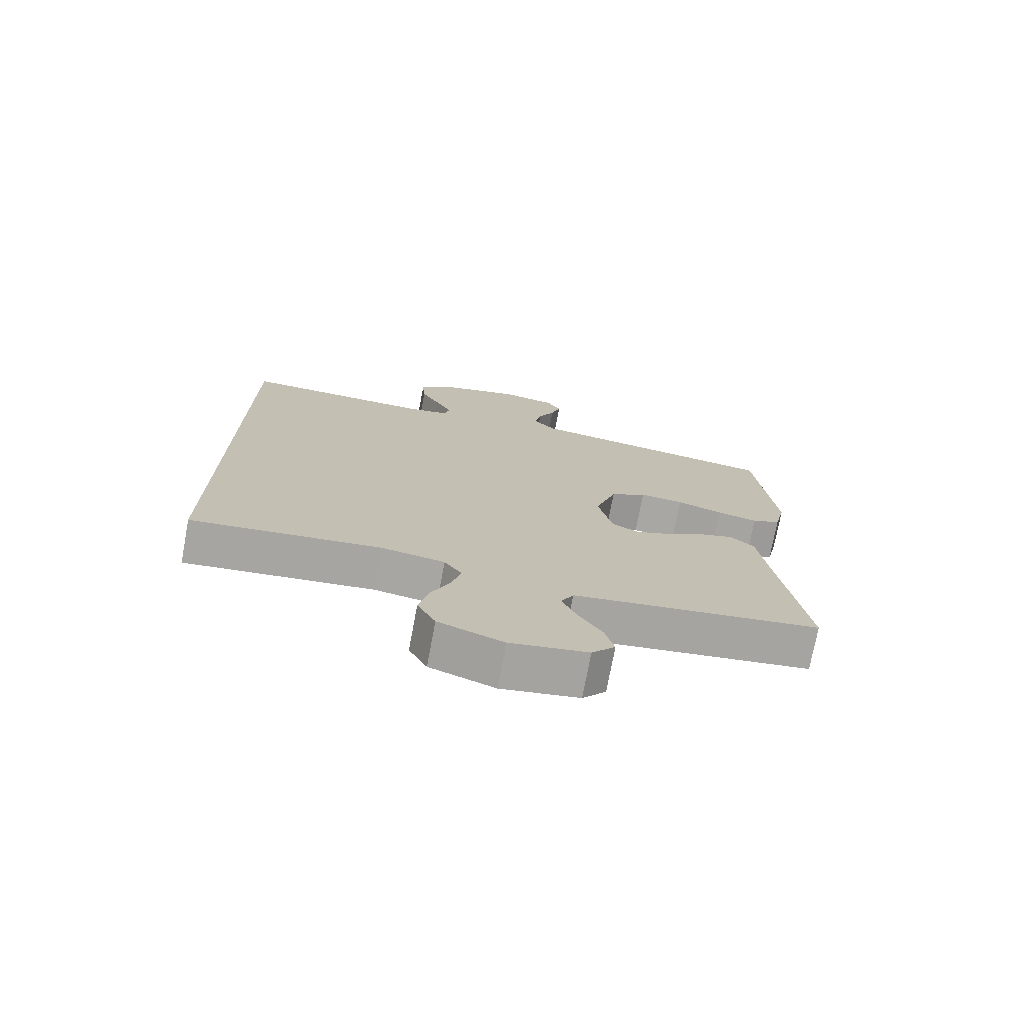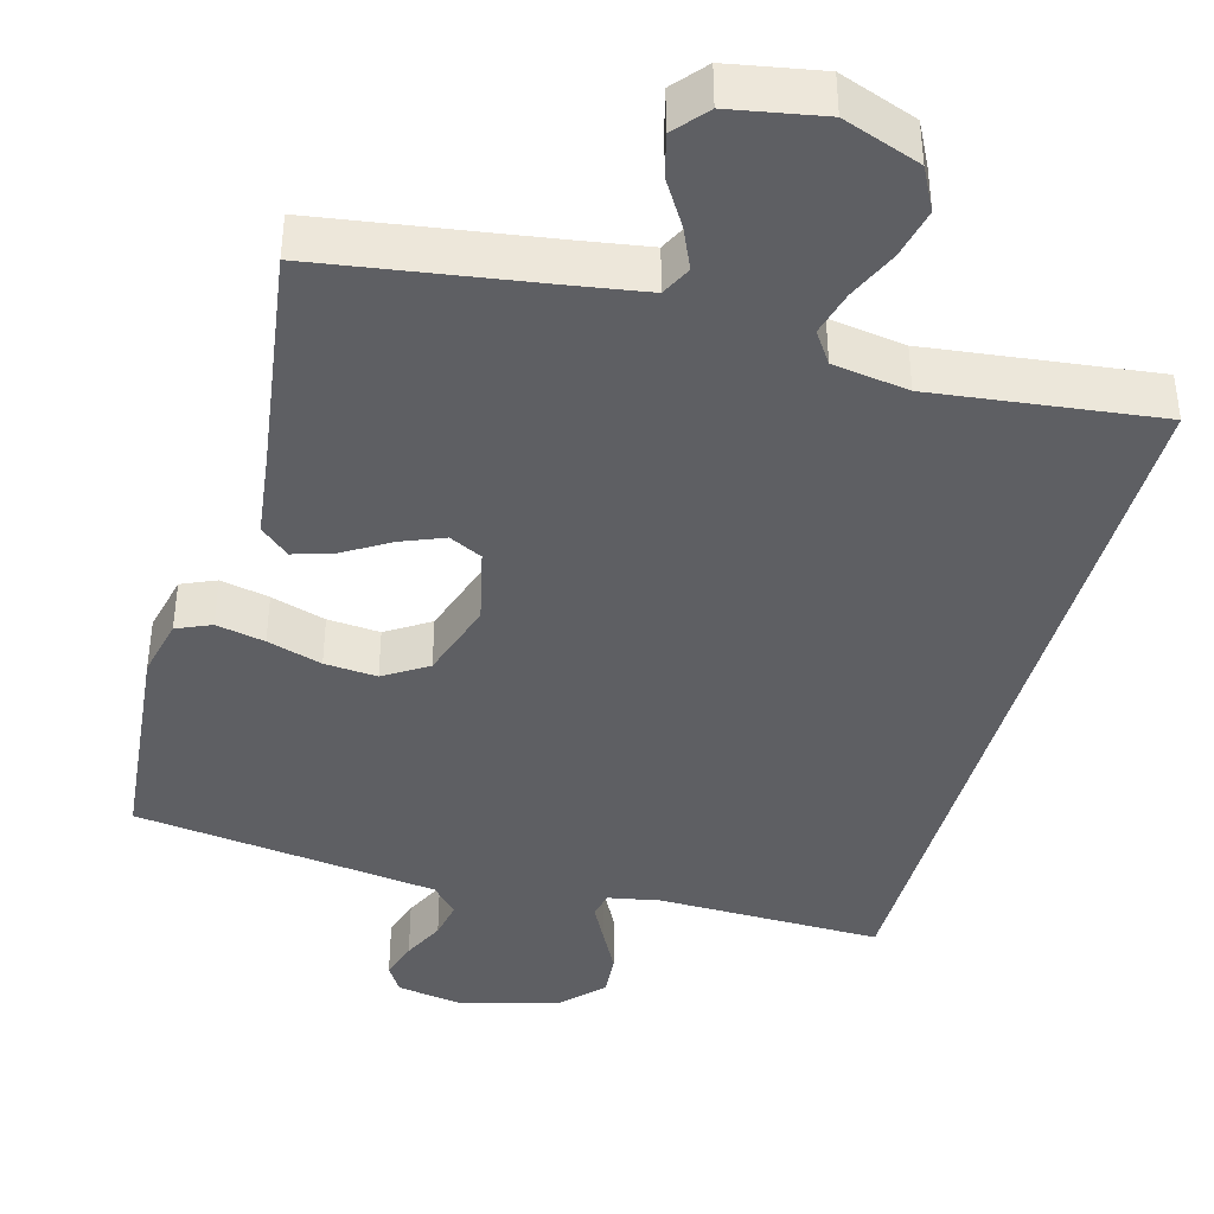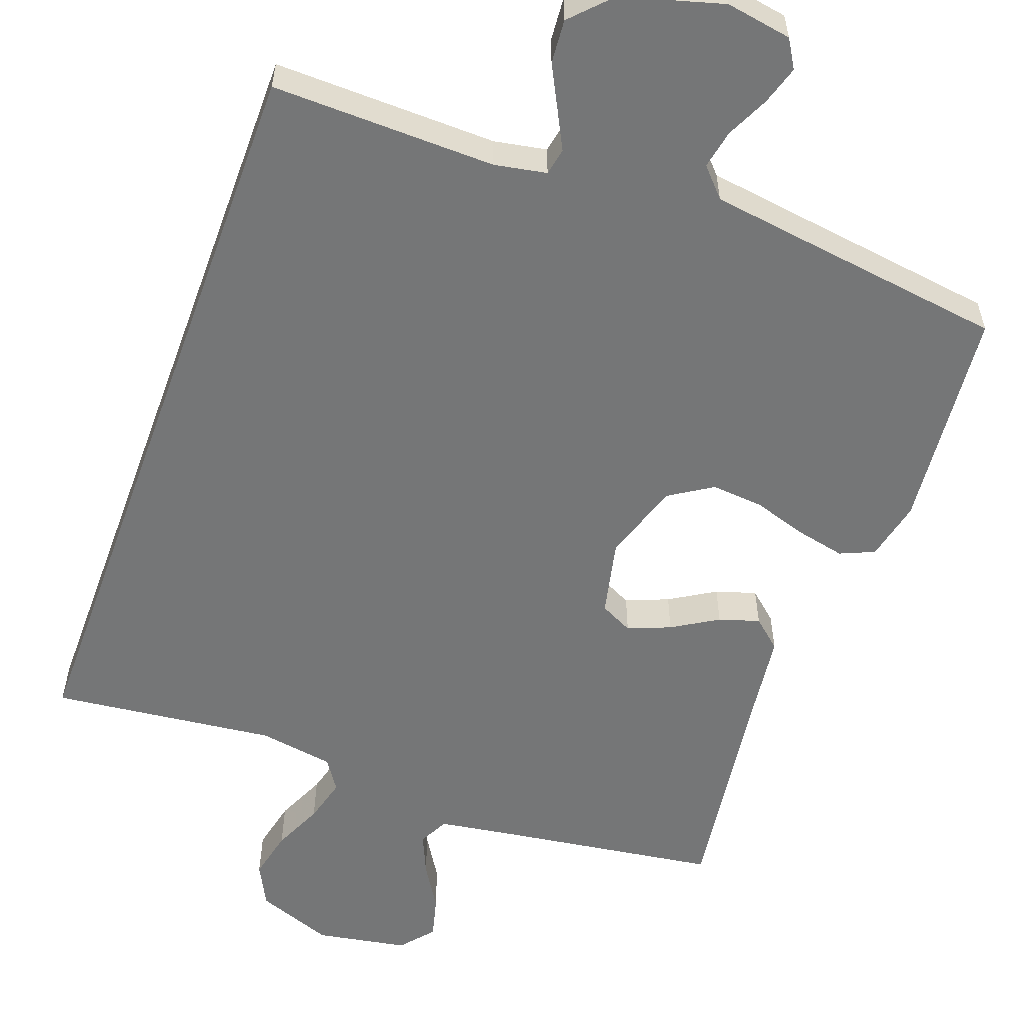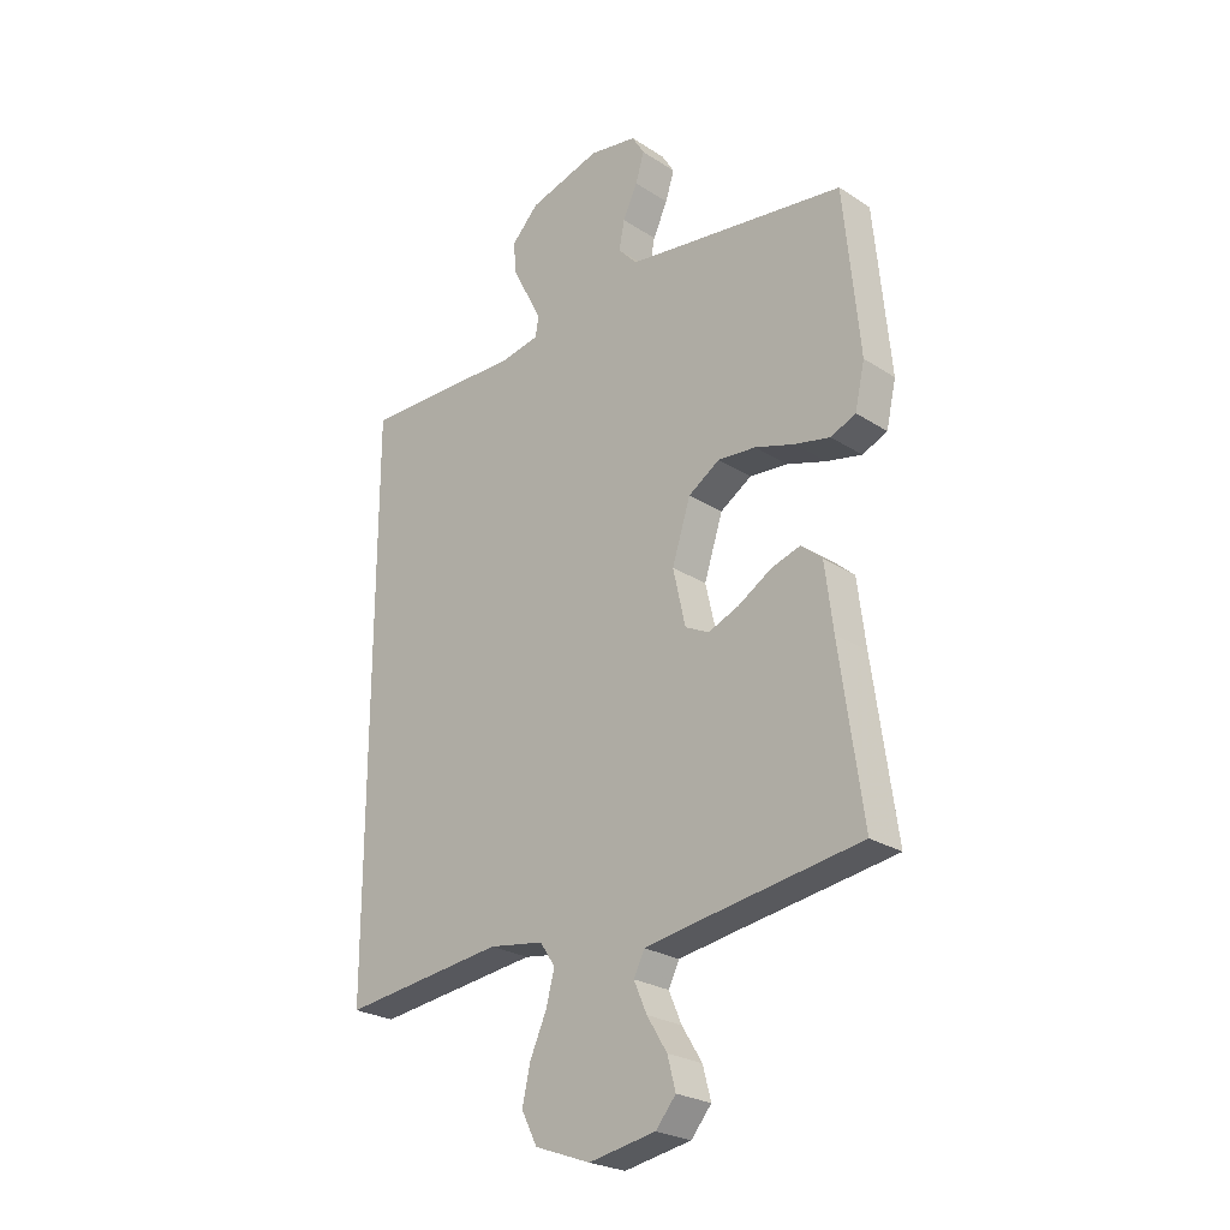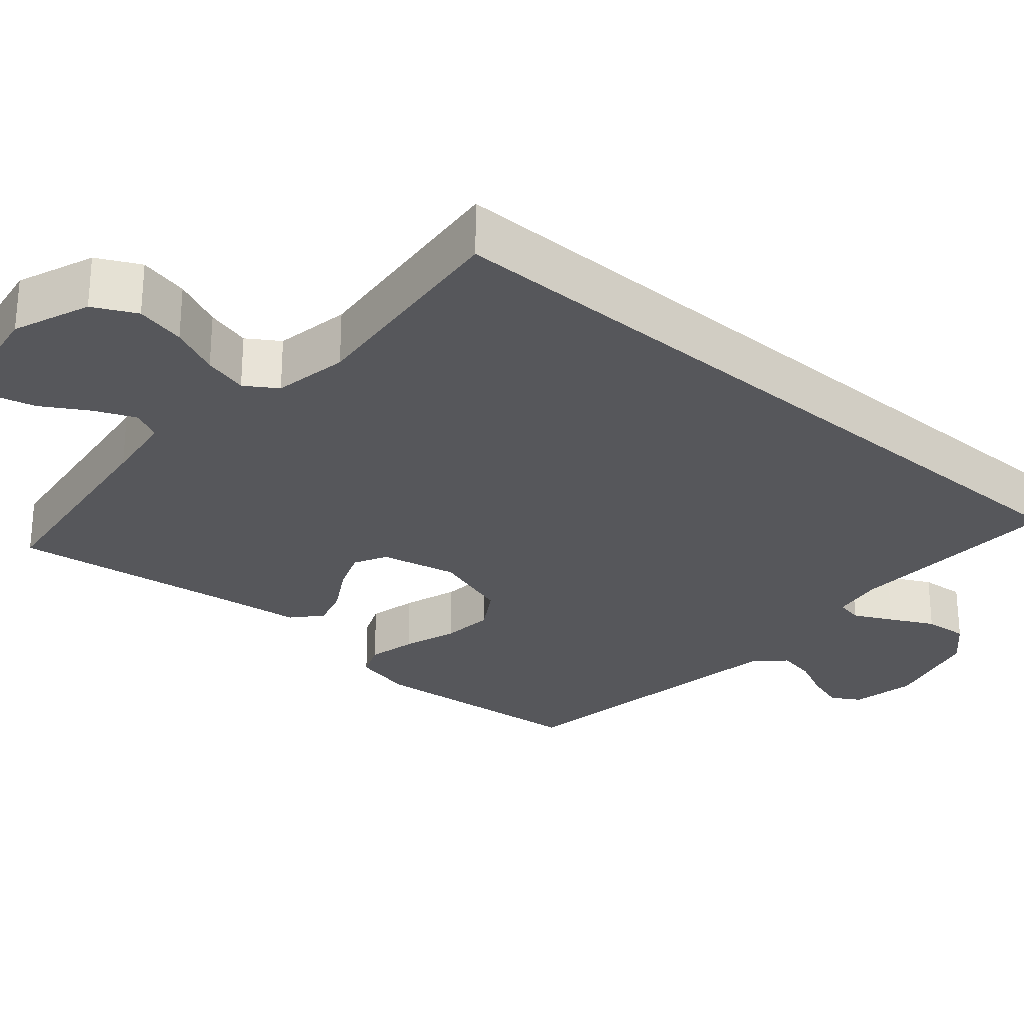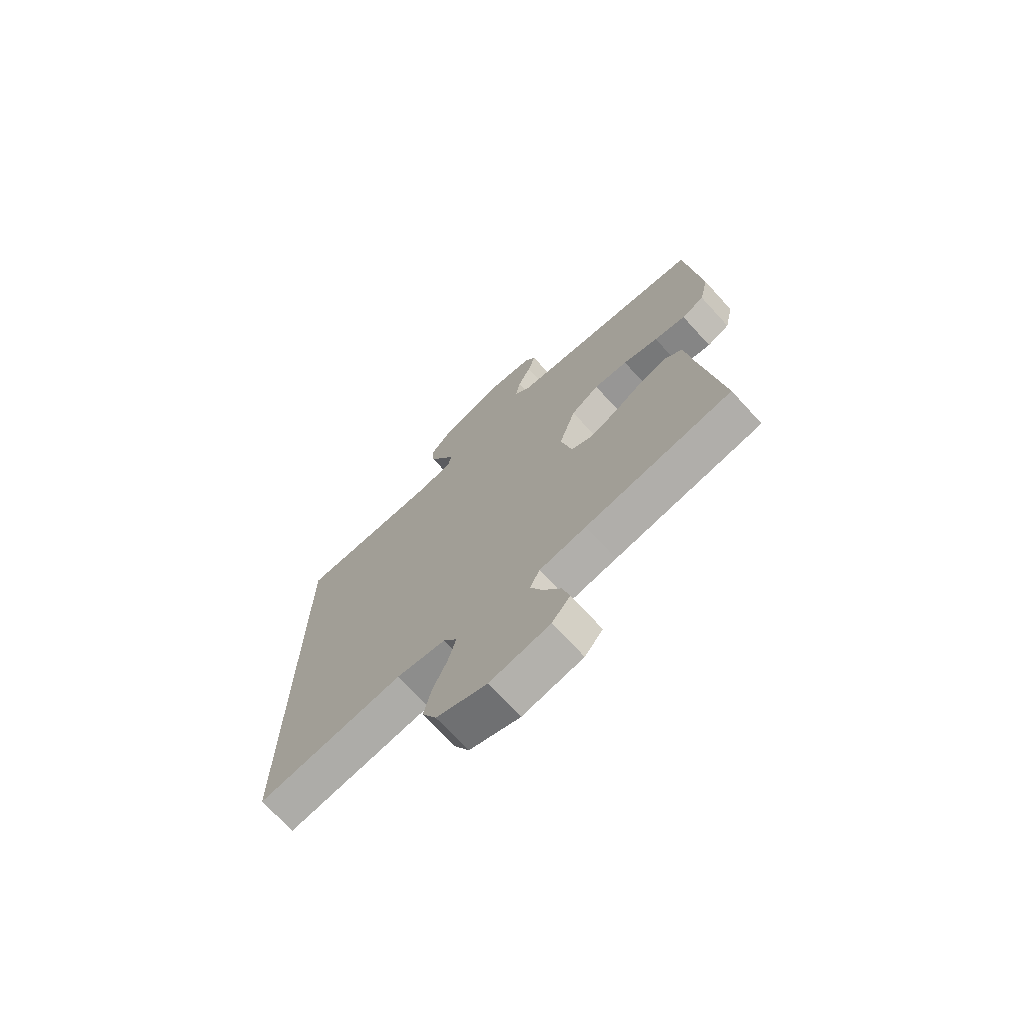
<metadata>
{"format":"obj","ext":"obj","renderer":"f3d","projection":"perspective","resolution":1024,"background":"white","views":[{"elev":-74.5,"azim":-10.6,"up":"+Z"},{"elev":-40.6,"azim":164.7,"up":"+Y"},{"elev":-56.7,"azim":-20.1,"up":"+Y"},{"elev":-25.1,"azim":44.0,"up":"+Z"},{"elev":-27.3,"azim":-131.4,"up":"+Y"},{"elev":-71.7,"azim":42.6,"up":"+Z"}]}
</metadata>
<code>
v 0.5 0.07 -0.5
v 0.2 0.07 -0.544
v 0.104 0.07 -0.559
v 0.084 0.07 -0.599
v 0.108 0.07 -0.654
v 0.145 0.07 -0.714
v 0.16 0.07 -0.771
v 0.123 0.07 -0.815
v 0 0.07 -0.837
v -0.103 0.07 -0.799
v -0.132 0.07 -0.742
v -0.117 0.07 -0.675
v -0.087 0.07 -0.608
v -0.071 0.07 -0.548
v -0.099 0.07 -0.506
v -0.2 0.07 -0.49
v -0.5 0.07 -0.525
v -0.5 0.07 0.507
v -0.2 0.07 0.501
v -0.13 0.07 0.514
v -0.123 0.07 0.55
v -0.149 0.07 0.601
v -0.179 0.07 0.659
v -0.184 0.07 0.718
v -0.134 0.07 0.77
v 0 0.07 0.808
v 0.088 0.07 0.793
v 0.111 0.07 0.755
v 0.095 0.07 0.703
v 0.068 0.07 0.646
v 0.058 0.07 0.594
v 0.093 0.07 0.556
v 0.2 0.07 0.541
v 0.5 0.07 0.5
v 0.529 0.07 0.2
v 0.511 0.07 0.12
v 0.465 0.07 0.1
v 0.4 0.07 0.114
v 0.327 0.07 0.137
v 0.257 0.07 0.143
v 0.199 0.07 0.106
v 0.165 0.07 0
v 0.188 0.07 -0.102
v 0.232 0.07 -0.124
v 0.289 0.07 -0.101
v 0.35 0.07 -0.064
v 0.404 0.07 -0.047
v 0.443 0.07 -0.081
v 0.458 0.07 -0.2
v 0.5 0 -0.5
v 0.2 0 -0.544
v 0.104 0 -0.559
v 0.084 0 -0.599
v 0.108 0 -0.654
v 0.145 0 -0.714
v 0.16 0 -0.771
v 0.123 0 -0.815
v 0 0 -0.837
v -0.103 0 -0.799
v -0.132 0 -0.742
v -0.117 0 -0.675
v -0.087 0 -0.608
v -0.071 0 -0.548
v -0.099 0 -0.506
v -0.2 0 -0.49
v -0.5 0 -0.525
v -0.5 0 0.507
v -0.2 0 0.501
v -0.13 0 0.514
v -0.123 0 0.55
v -0.149 0 0.601
v -0.179 0 0.659
v -0.184 0 0.718
v -0.134 0 0.77
v 0 0 0.808
v 0.088 0 0.793
v 0.111 0 0.755
v 0.095 0 0.703
v 0.068 0 0.646
v 0.058 0 0.594
v 0.093 0 0.556
v 0.2 0 0.541
v 0.5 0 0.5
v 0.529 0 0.2
v 0.511 0 0.12
v 0.465 0 0.1
v 0.4 0 0.114
v 0.327 0 0.137
v 0.257 0 0.143
v 0.199 0 0.106
v 0.165 0 0
v 0.188 0 -0.102
v 0.232 0 -0.124
v 0.289 0 -0.101
v 0.35 0 -0.064
v 0.404 0 -0.047
v 0.443 0 -0.081
v 0.458 0 -0.2
f 46 47 48 49
f 45 46 49 1
f 44 45 1 2
f 43 44 2 3
f 42 43 3 4
f 36 37 38 39
f 34 35 36 39
f 33 34 39 40
f 32 33 40 41
f 27 28 29 30
f 27 30 31
f 26 27 31
f 25 26 31
f 22 23 24 25
f 21 22 25 31
f 20 21 31 32
f 16 17 18 19
f 15 16 19 20
f 14 15 20 32
f 10 11 12 13
f 10 13 14
f 5 6 7 8
f 4 5 8 9
f 42 4 9 10
f 32 41 42
f 10 14 32 42
f 98 97 96 95
f 50 98 95 94
f 51 50 94 93
f 52 51 93 92
f 53 52 92 91
f 88 87 86 85
f 88 85 84 83
f 89 88 83 82
f 90 89 82 81
f 79 78 77 76
f 80 79 76
f 80 76 75
f 80 75 74
f 74 73 72 71
f 80 74 71 70
f 81 80 70 69
f 68 67 66 65
f 69 68 65 64
f 81 69 64 63
f 62 61 60 59
f 63 62 59
f 57 56 55 54
f 58 57 54 53
f 59 58 53 91
f 91 90 81
f 91 81 63 59
f 1 50 51 2
f 2 51 52 3
f 3 52 53 4
f 4 53 54 5
f 5 54 55 6
f 6 55 56 7
f 7 56 57 8
f 8 57 58 9
f 9 58 59 10
f 10 59 60 11
f 11 60 61 12
f 12 61 62 13
f 13 62 63 14
f 14 63 64 15
f 15 64 65 16
f 16 65 66 17
f 17 66 67 18
f 18 67 68 19
f 19 68 69 20
f 20 69 70 21
f 21 70 71 22
f 22 71 72 23
f 23 72 73 24
f 24 73 74 25
f 25 74 75 26
f 26 75 76 27
f 27 76 77 28
f 28 77 78 29
f 29 78 79 30
f 30 79 80 31
f 31 80 81 32
f 32 81 82 33
f 33 82 83 34
f 34 83 84 35
f 35 84 85 36
f 36 85 86 37
f 37 86 87 38
f 38 87 88 39
f 39 88 89 40
f 40 89 90 41
f 41 90 91 42
f 42 91 92 43
f 43 92 93 44
f 44 93 94 45
f 45 94 95 46
f 46 95 96 47
f 47 96 97 48
f 48 97 98 49
f 49 98 50 1

</code>
